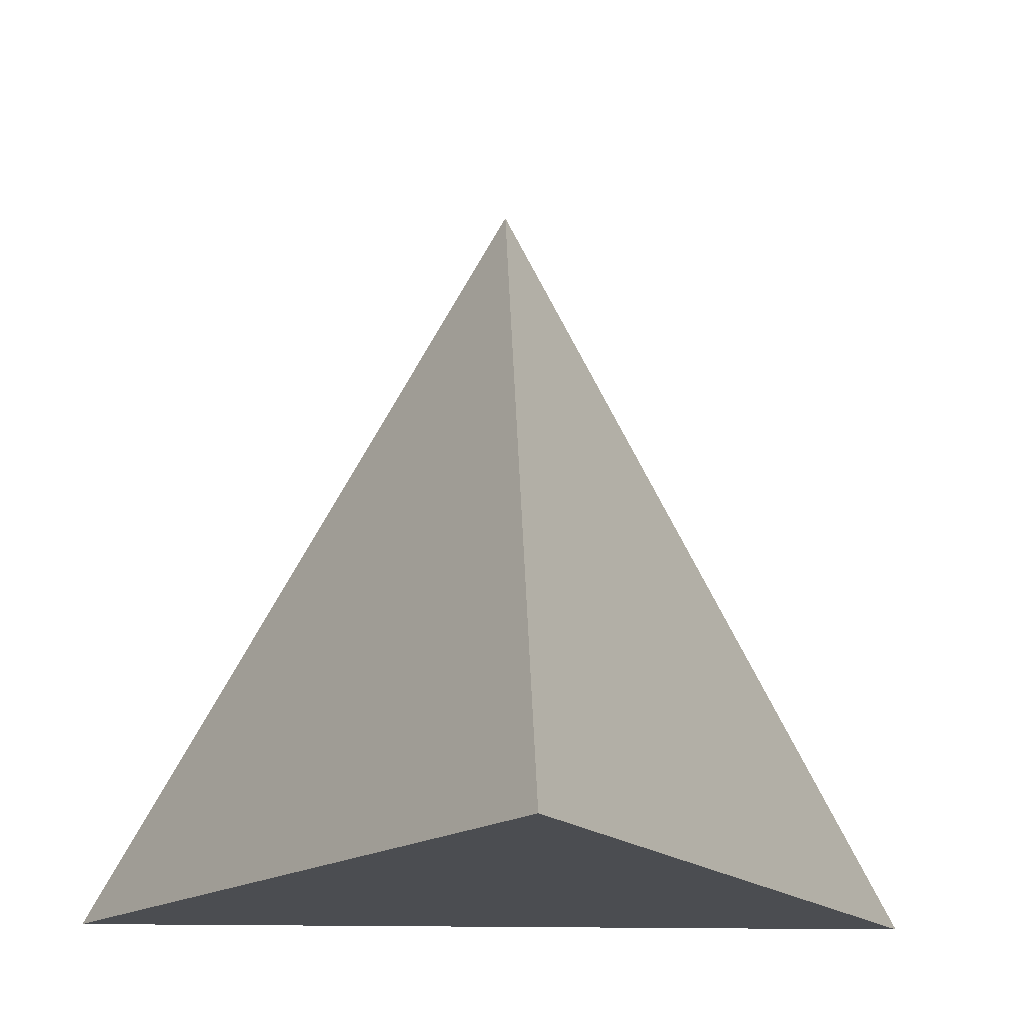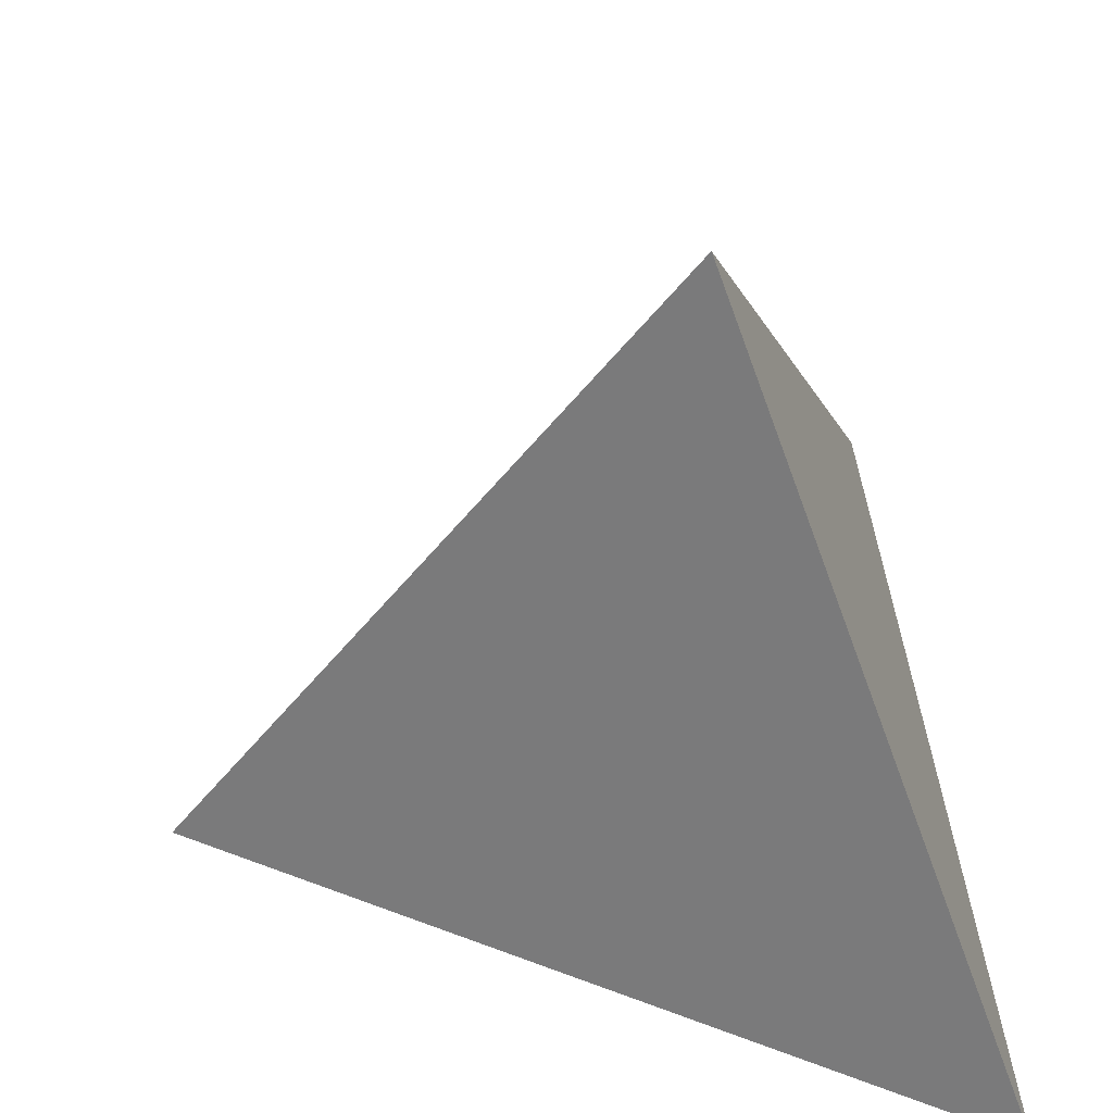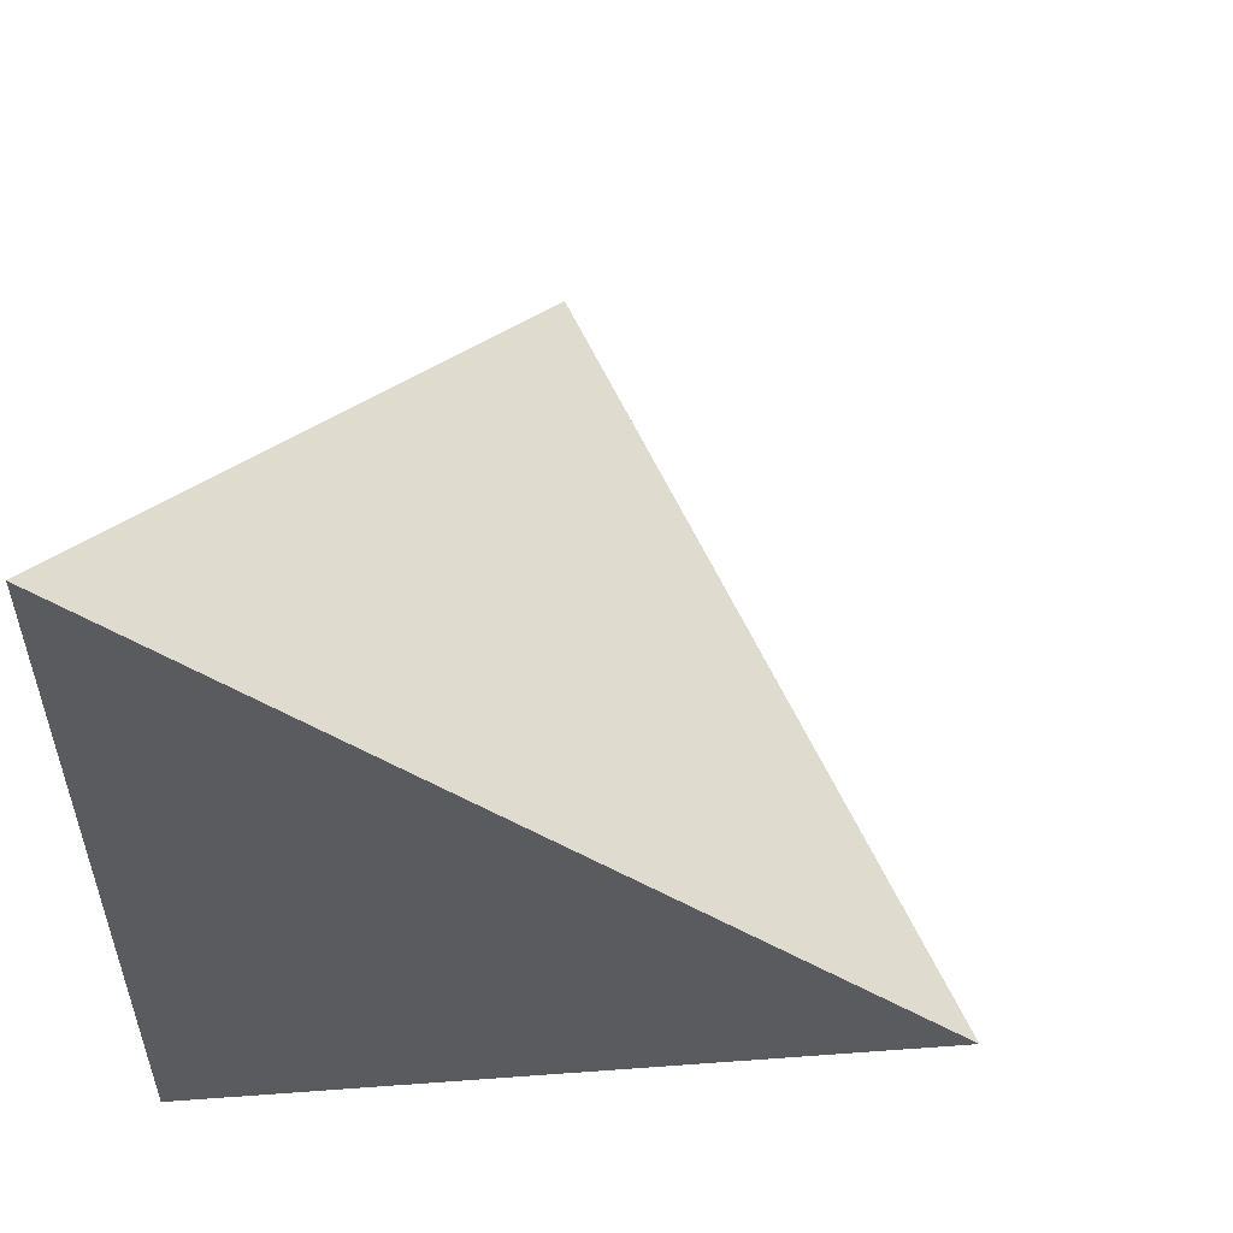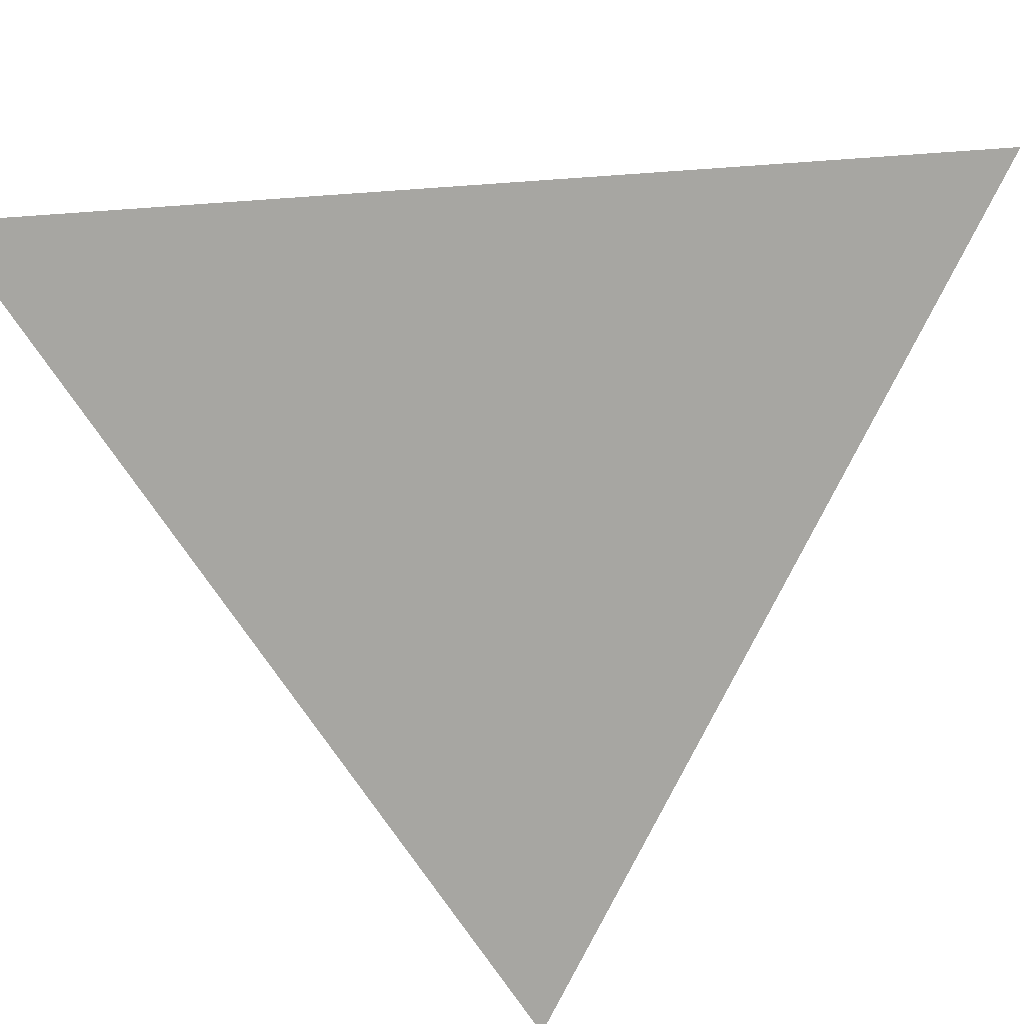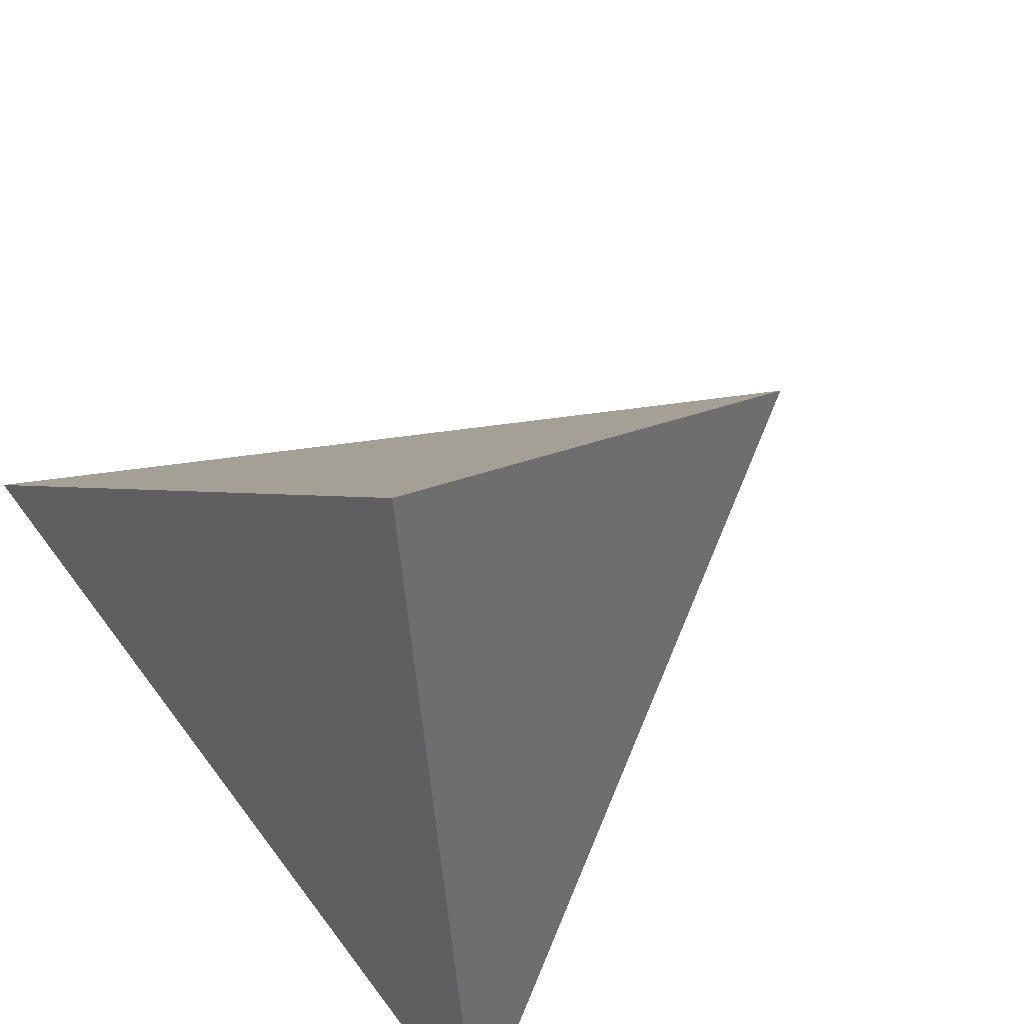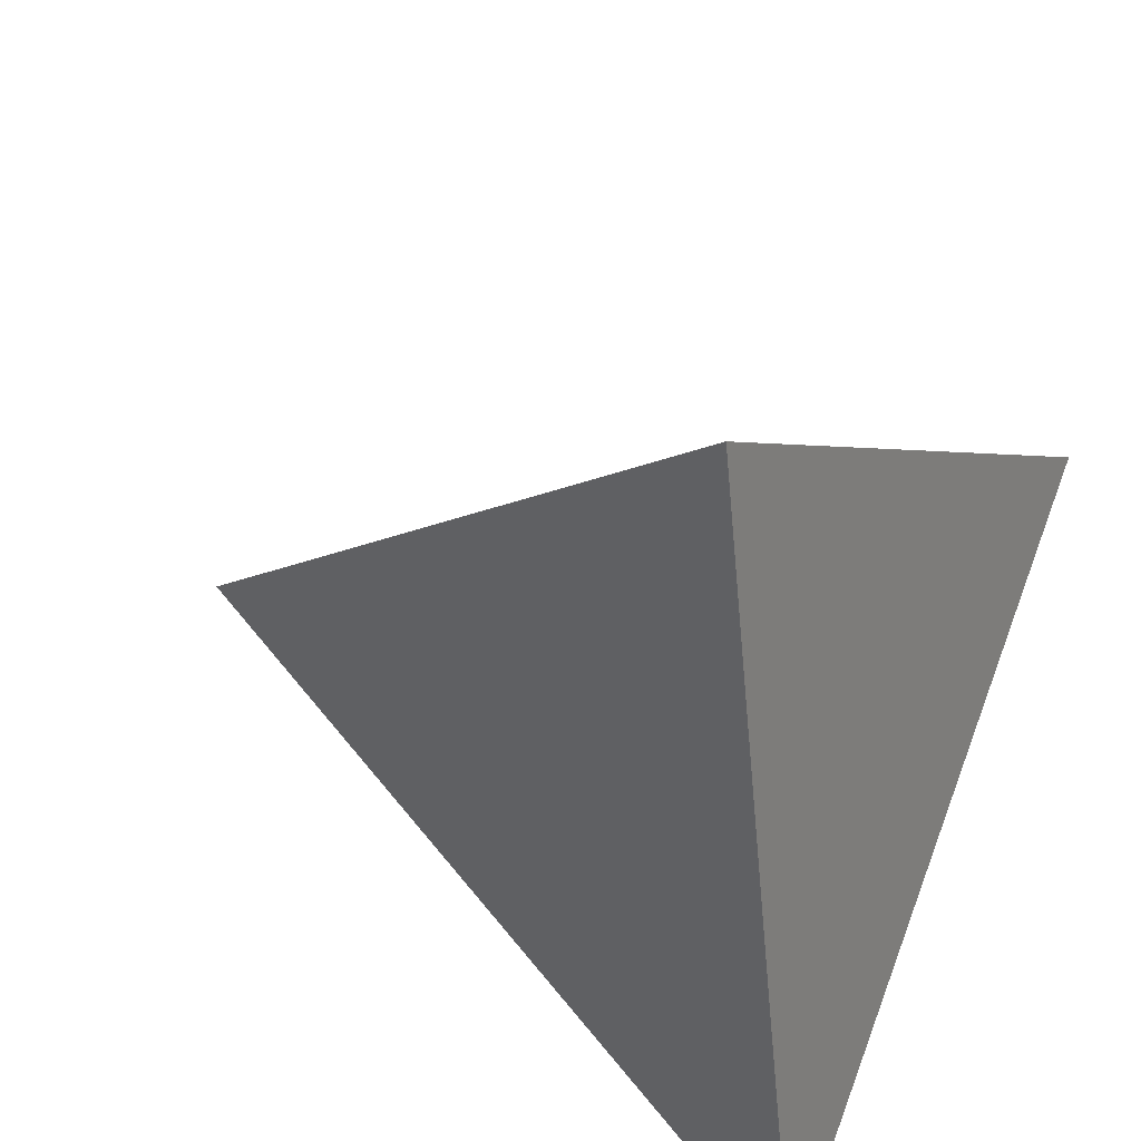
<metadata>
{"format":"obj","ext":"obj","renderer":"f3d","projection":"perspective","resolution":1024,"background":"white","views":[{"elev":-15.6,"azim":86.8,"up":"+Y"},{"elev":48.7,"azim":173.1,"up":"+Y"},{"elev":55.2,"azim":11.8,"up":"+Z"},{"elev":-74.0,"azim":-86.0,"up":"+Y"},{"elev":76.1,"azim":-37.2,"up":"+Y"},{"elev":67.1,"azim":-159.4,"up":"+Y"}]}
</metadata>
<code>
o Solido
v 0 1 0
v 0.9428 -0.3333 0
v -0.4714 -0.3333 -0.8165
v -0.4714 -0.3333 0.8165
f 1 2 3
f 1 3 4
f 1 4 2
f 2 4 3

</code>
